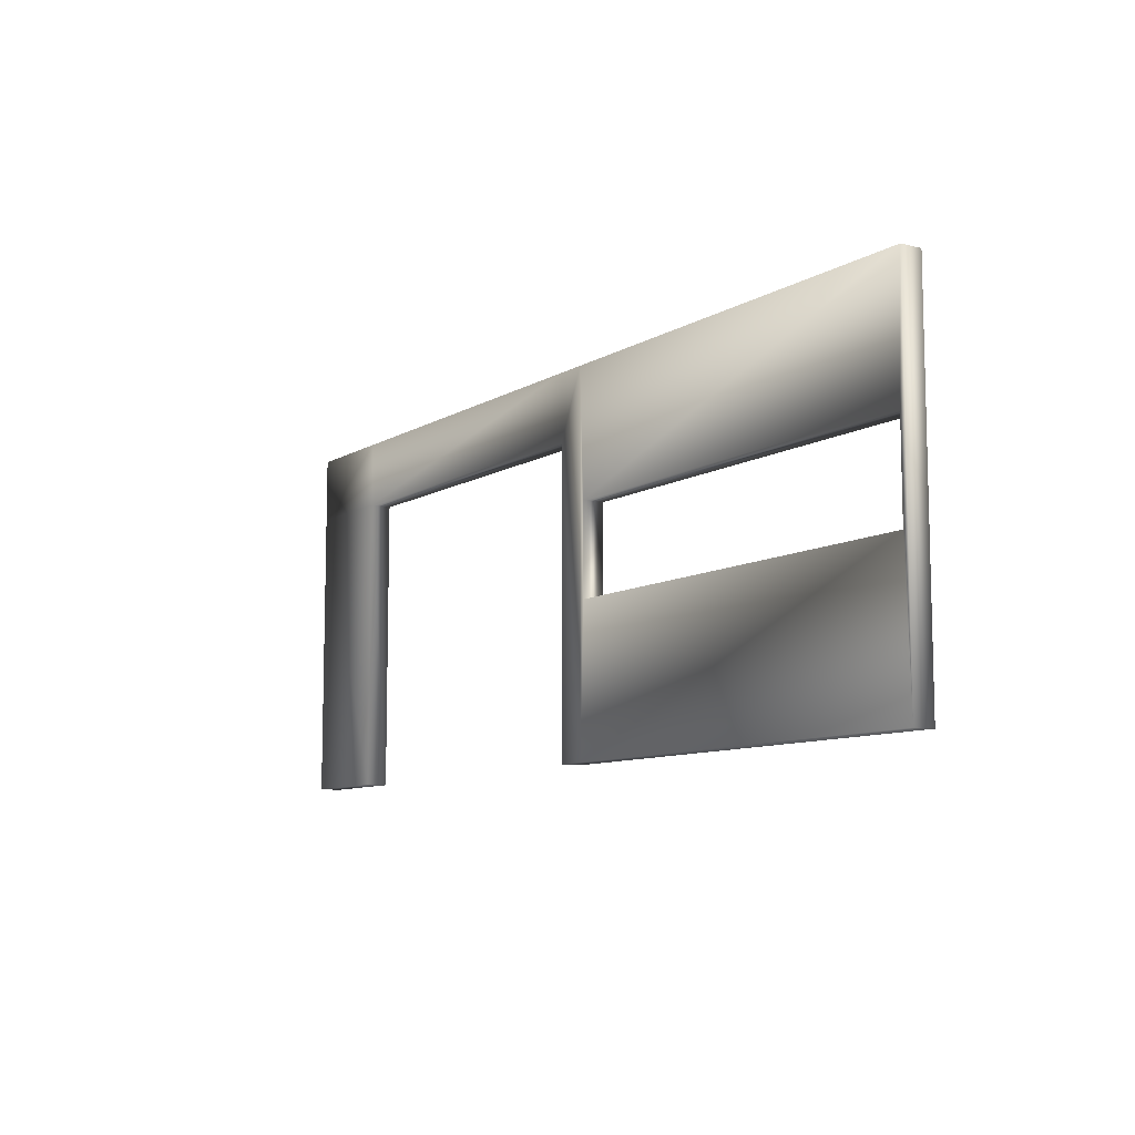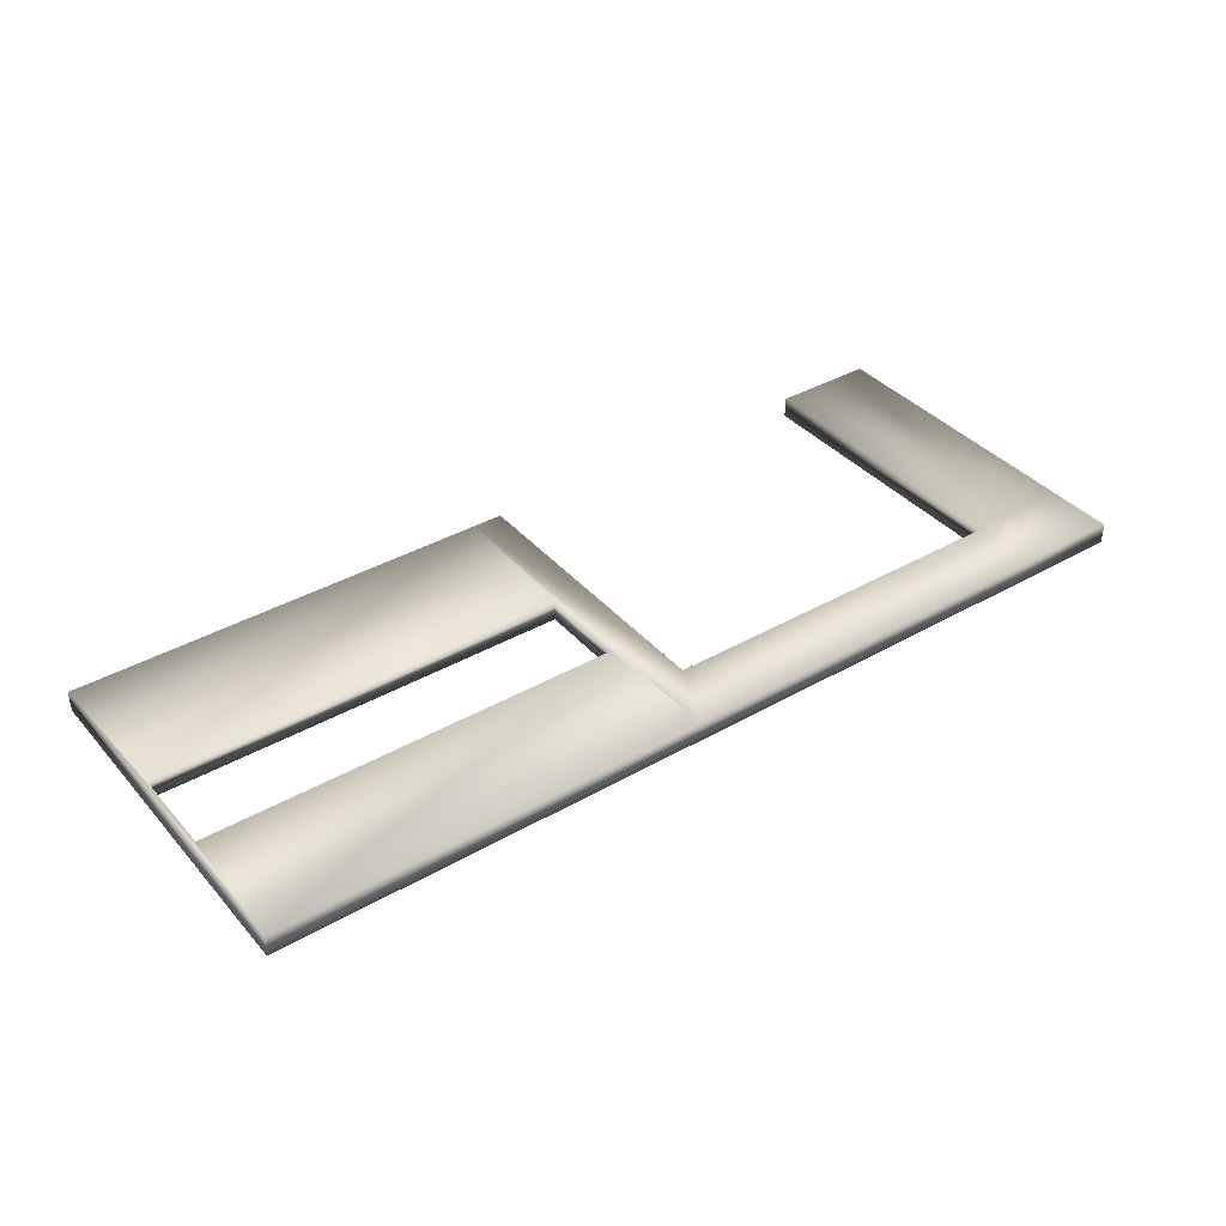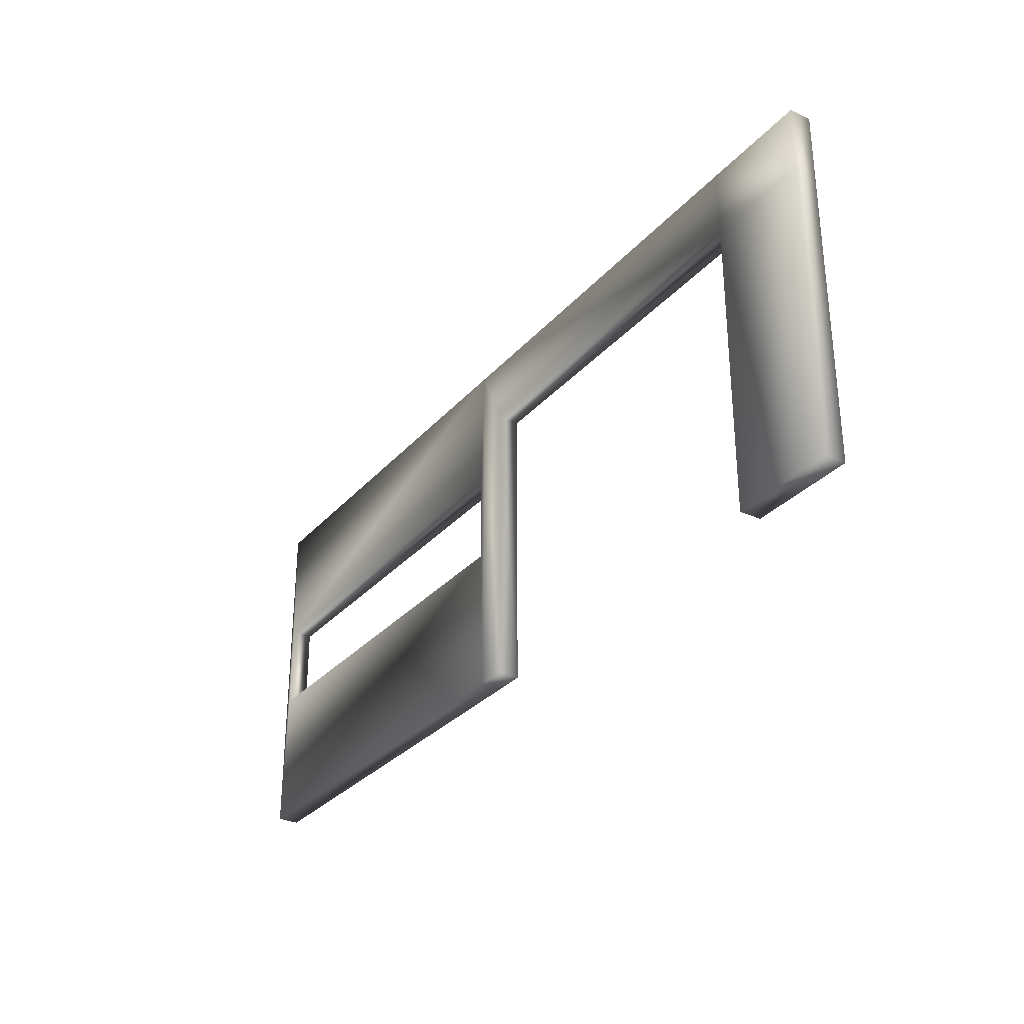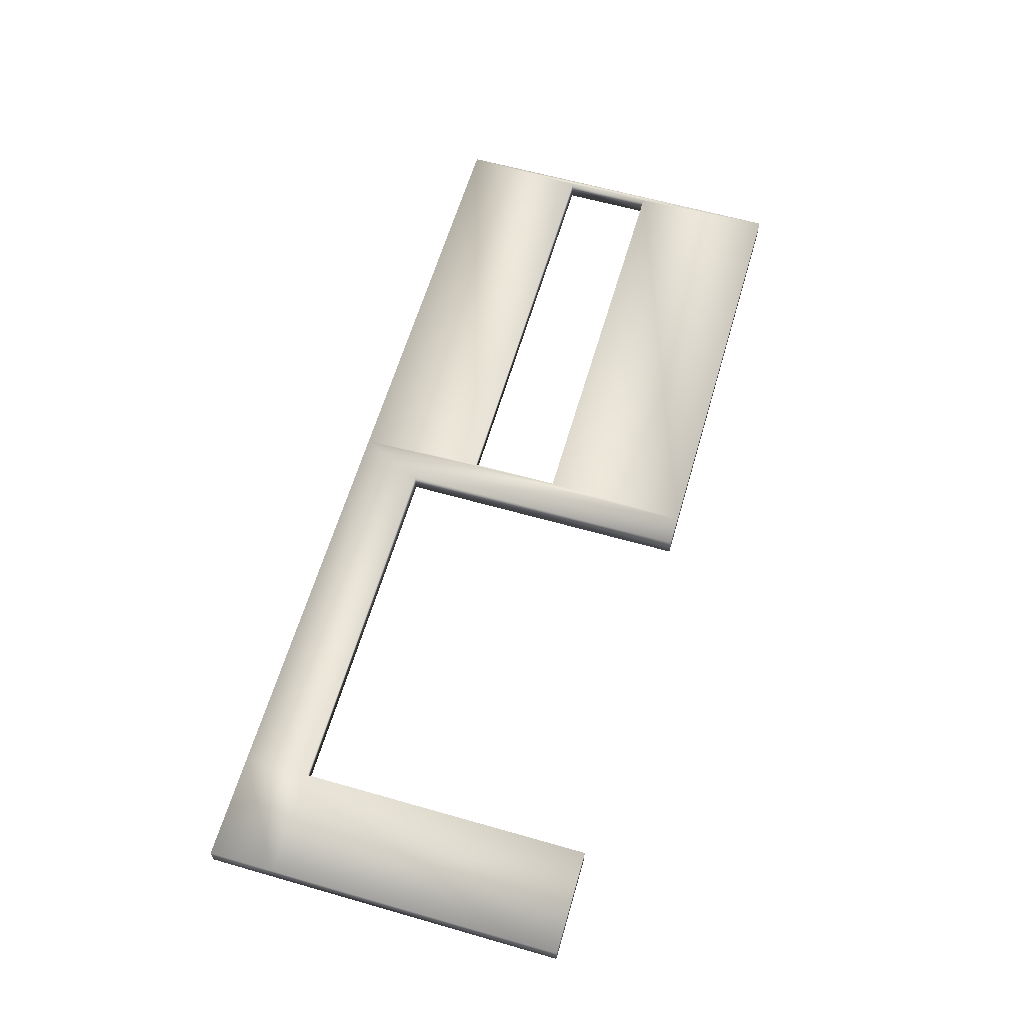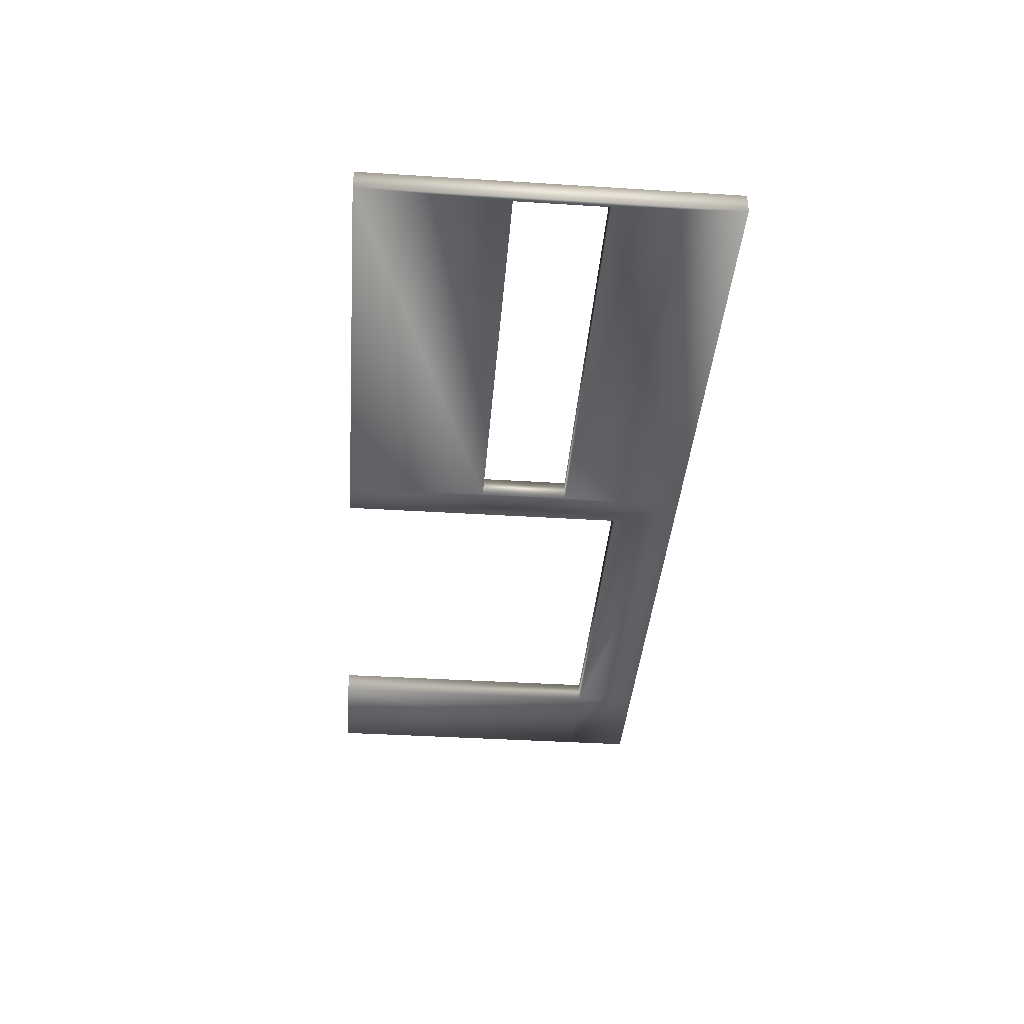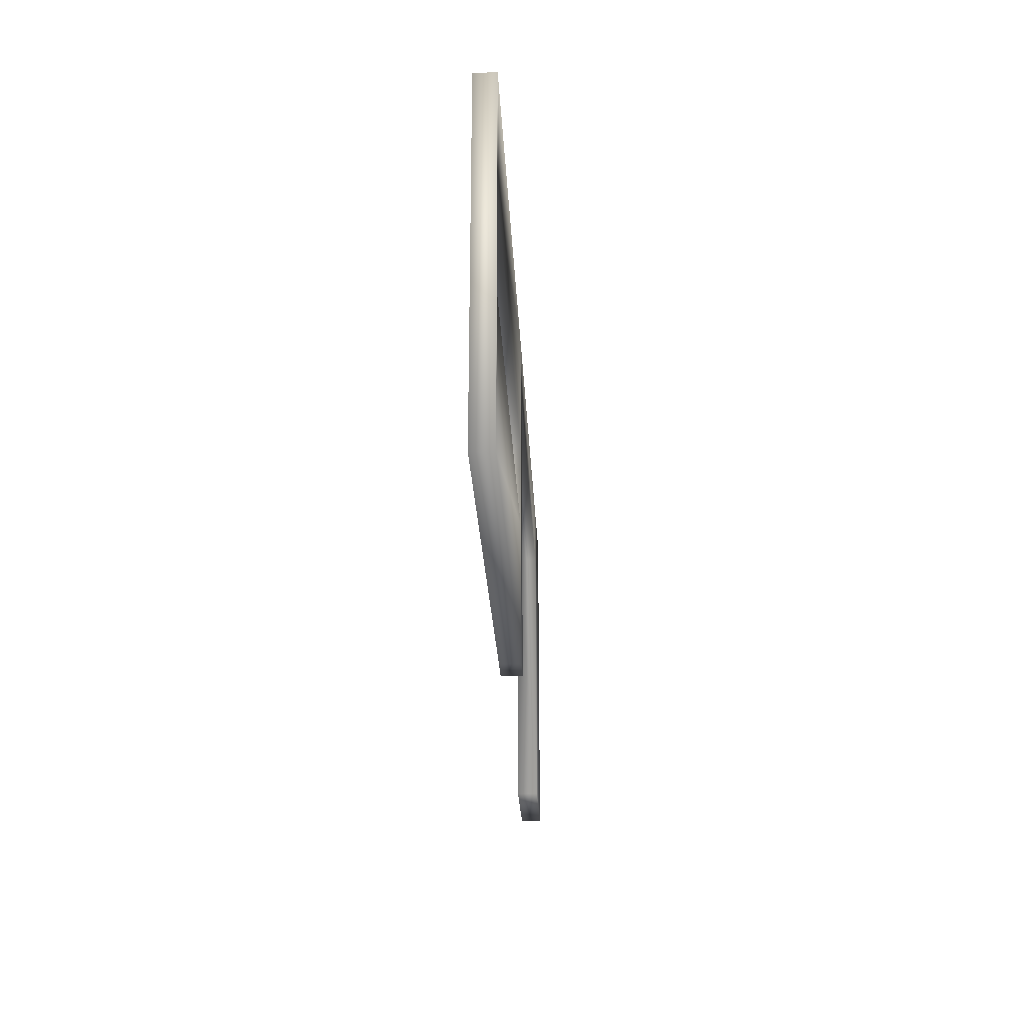
<metadata>
{"format":"obj","ext":"obj","renderer":"f3d","projection":"perspective","resolution":1024,"background":"white","views":[{"elev":-9.3,"azim":56.4,"up":"+Y"},{"elev":38.1,"azim":144.0,"up":"+Z"},{"elev":-30.6,"azim":-123.4,"up":"+Y"},{"elev":61.6,"azim":-73.8,"up":"+Z"},{"elev":-39.1,"azim":85.5,"up":"+Z"},{"elev":-26.5,"azim":92.8,"up":"+Y"}]}
</metadata>
<code>
v  1832 0 307.3
v  1832 0 278.4
v  2411 0 278.4
v  2411 0 307.3
v  1832 489 307.3
v  2411 489 307.3
v  2411 489 278.4
v  1832 489 278.4
v  1154 0 278.4
v  1154 0 307.3
v  1154 400.3 307.3
v  1154 400.3 278.4
v  2404 196.6 307.3
v  1839 196.6 307.3
v  2404 319.1 307.3
v  1839 319.1 307.3
v  1839 196.6 278.4
v  2404 196.6 278.4
v  1839 319.1 278.4
v  2404 319.1 278.4
v  1791 0 307.3
v  1791 0 278.4
v  1791 400.3 307.3
v  1791 489 278.4
v  1791 489 307.3
v  1791 400.3 278.4
v  1296 0 307.3
v  1296 0 278.4
v  1296 489 307.3
v  1154 489 307.3
v  1296 400.3 307.3
v  1296 489 278.4
v  1154 489 278.4
v  1296 400.3 278.4
o Box002
g Box002
f 1 2 3 4
f 5 6 7 8
f 4 3 7 6
f 9 10 11 12
f 1 4 13 14
f 4 6 15 13
f 6 5 16 15
f 5 1 14 16
f 3 2 17 18
f 2 8 19 17
f 8 7 20 19
f 7 3 18 20
f 2 1 21 22
f 1 5 23 21
f 5 8 24 25
f 8 26 24
f 27 10 9 28
f 29 30 11 31
f 32 33 30 29
f 28 9 12 34
f 25 29 31 23
f 24 32 29 25
f 13 15 20 18
f 15 16 19 20
f 16 14 17 19
f 14 13 18 17
f 11 30 33 12
f 11 10 27 31
f 12 33 32 34
f 34 32 24 26
f 5 25 23
f 8 2 22 26
f 31 27 28 34
f 34 26 23 31
f 21 23 26 22

</code>
